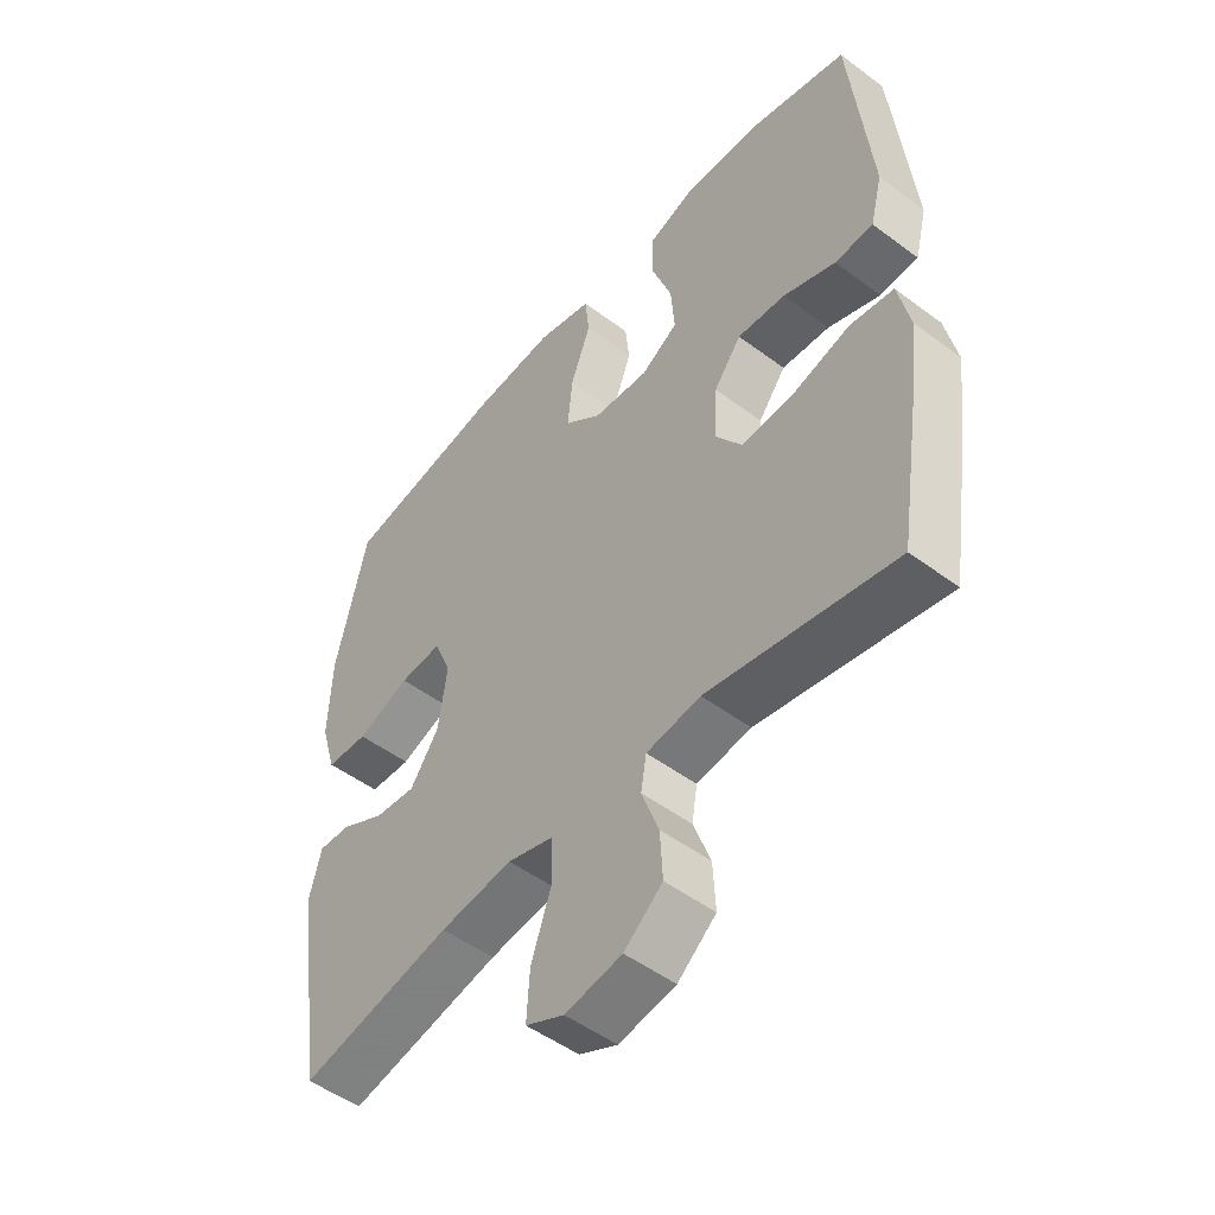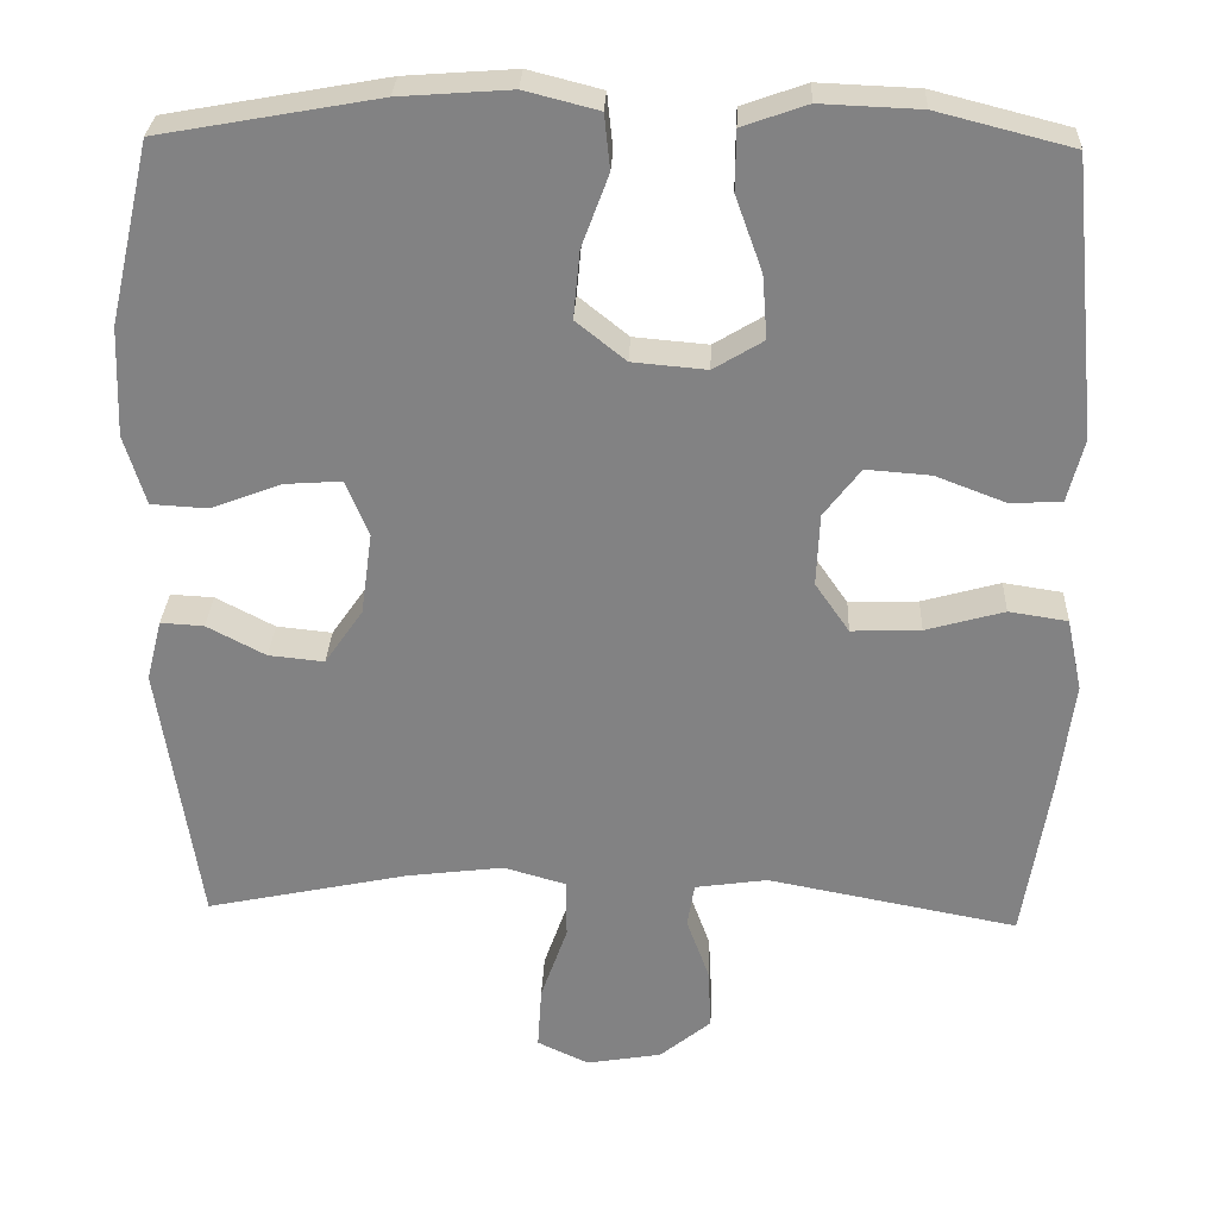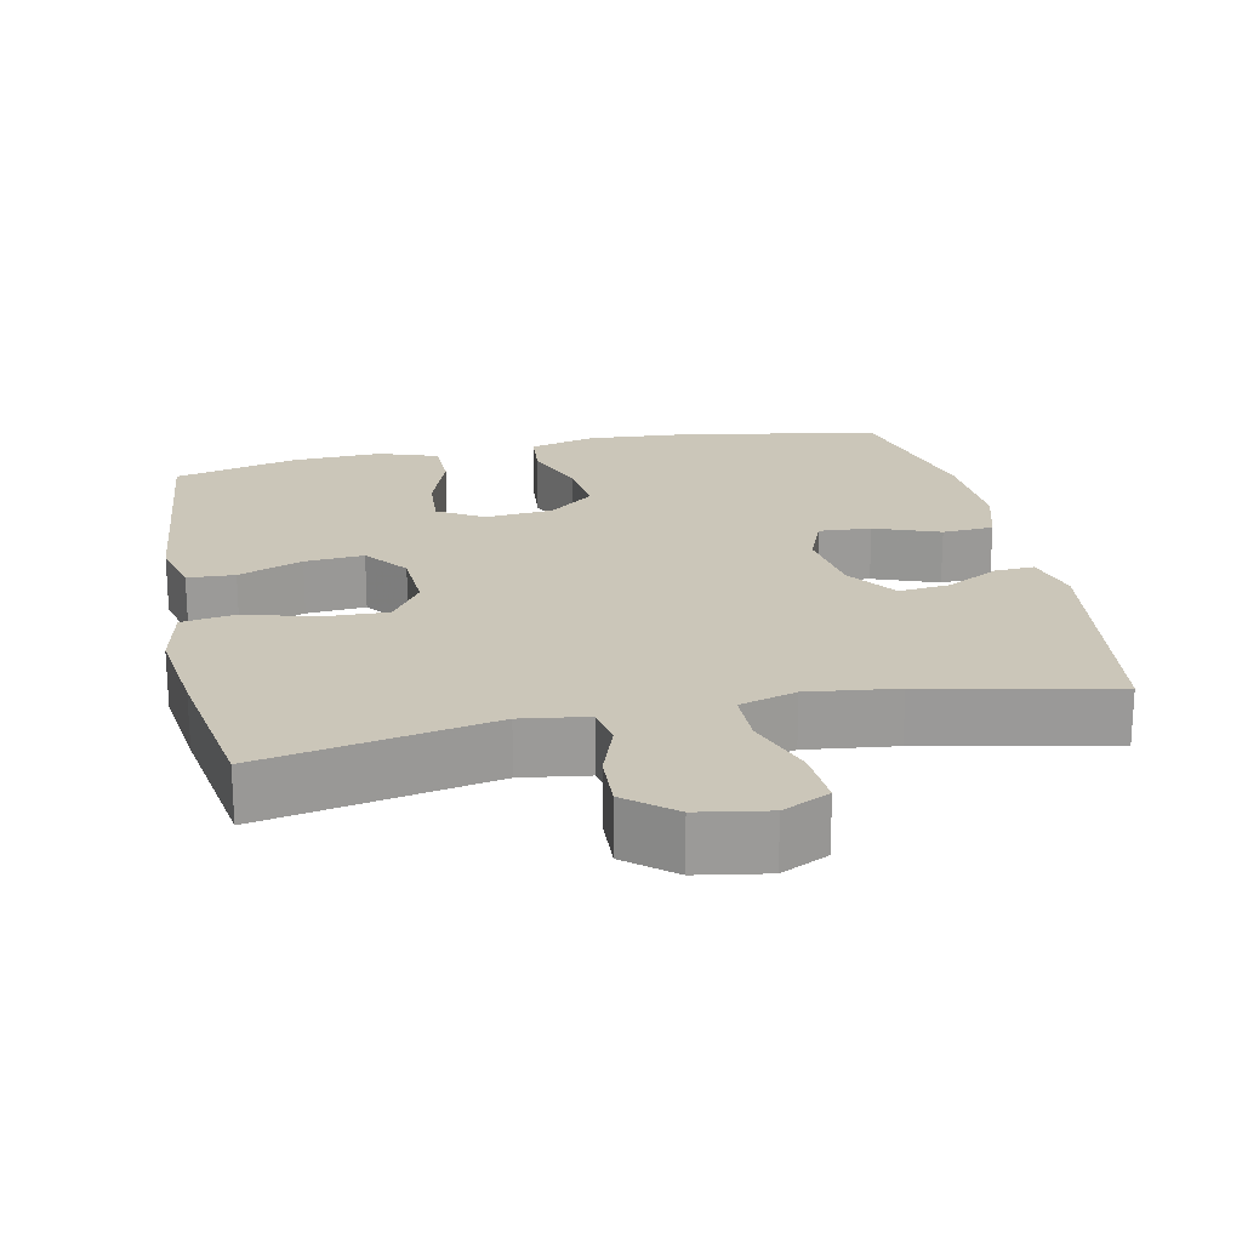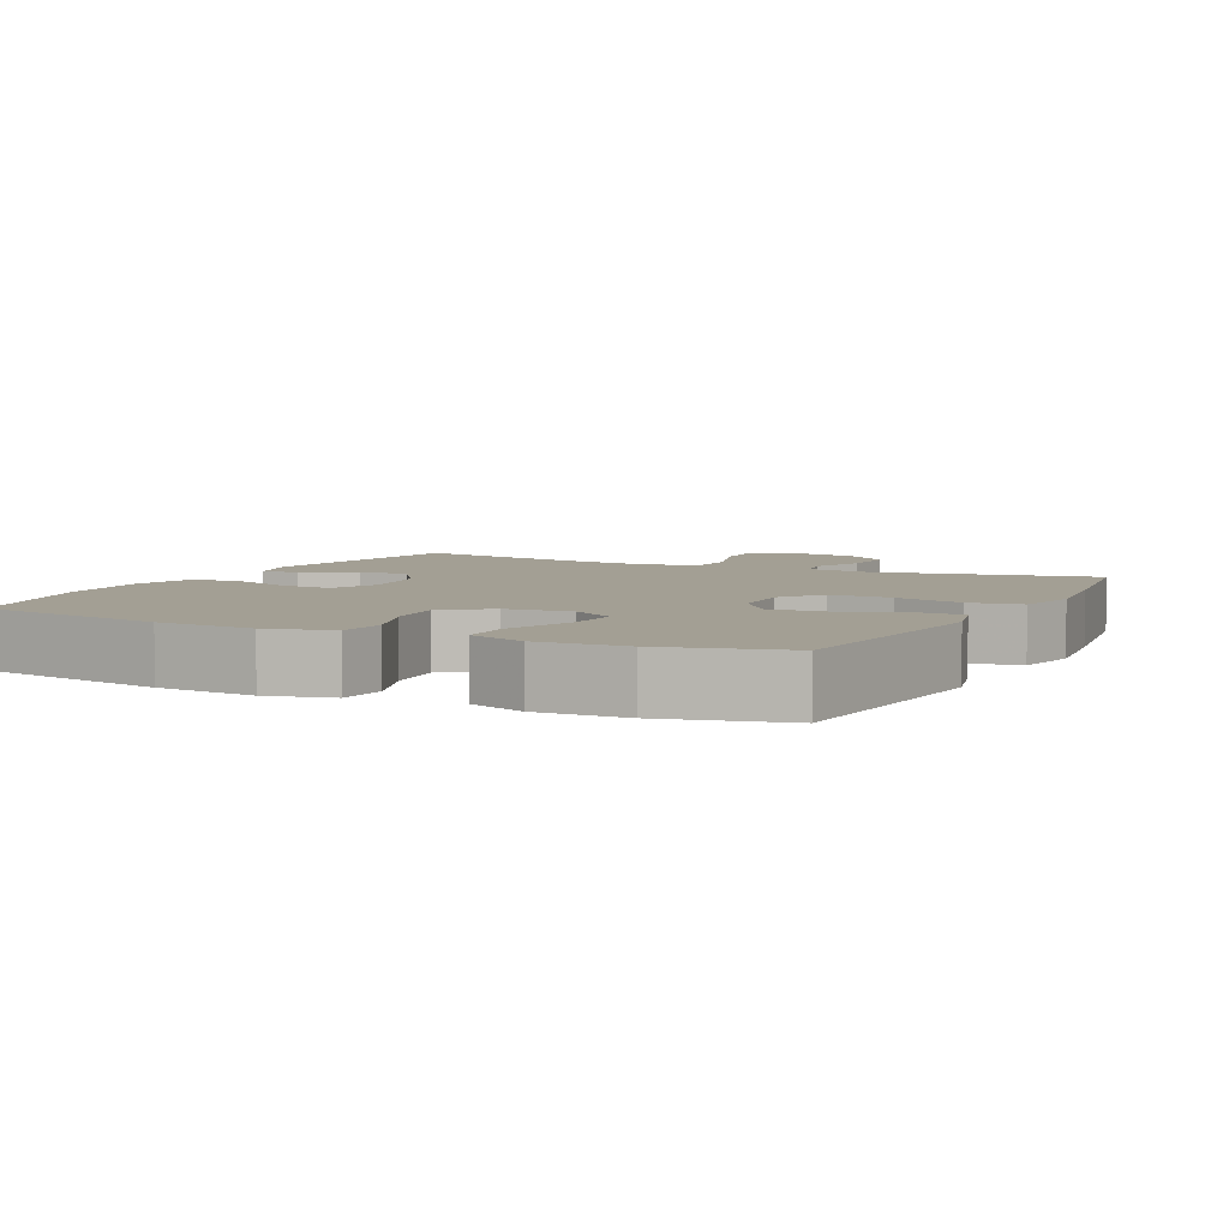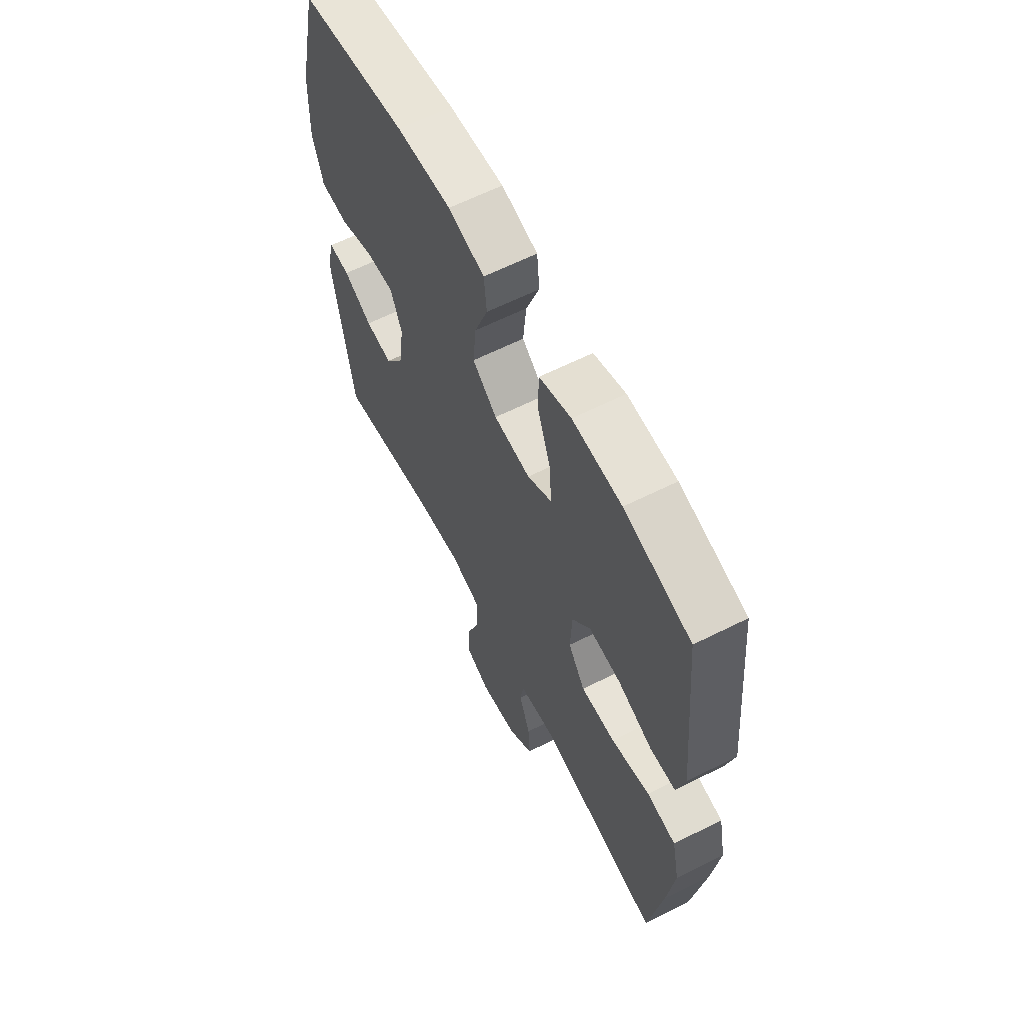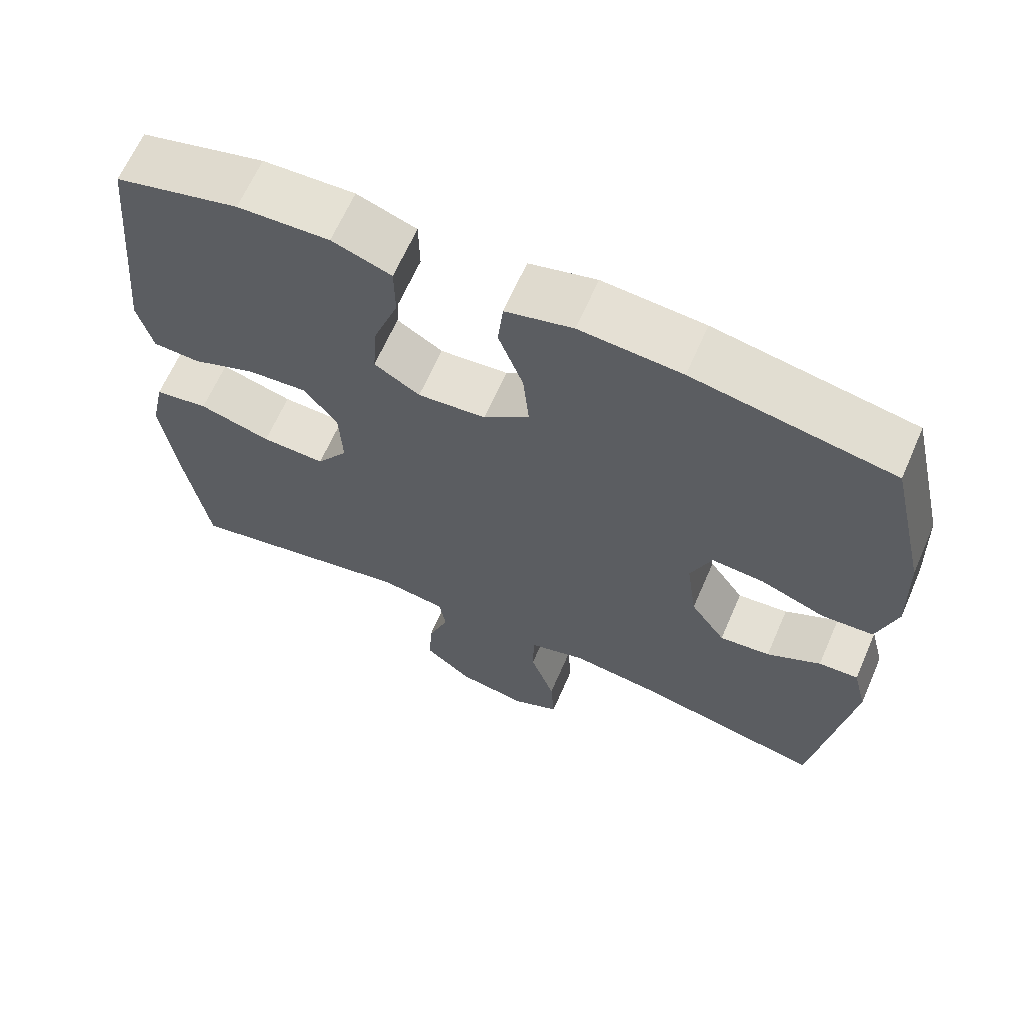
<metadata>
{"format":"obj","ext":"obj","renderer":"f3d","projection":"perspective","resolution":1024,"background":"white","views":[{"elev":-50.5,"azim":50.7,"up":"+Z"},{"elev":28.9,"azim":2.4,"up":"+Z"},{"elev":20.9,"azim":168.0,"up":"+Y"},{"elev":5.3,"azim":26.5,"up":"+Y"},{"elev":62.7,"azim":63.1,"up":"+Z"},{"elev":65.0,"azim":-156.4,"up":"+Z"}]}
</metadata>
<code>
v 0.5 0.07 0.5
v 0.521 0.07 0.284
v 0.533 0.07 0.162
v 0.513 0.07 0.084
v 0.45 0.07 0.081
v 0.364 0.07 0.114
v 0.285 0.07 0.12
v 0.24 0.07 0.061
v 0.236 0.07 -0.028
v 0.278 0.07 -0.089
v 0.363 0.07 -0.086
v 0.459 0.07 -0.059
v 0.531 0.07 -0.07
v 0.55 0.07 -0.159
v 0.533 0.07 -0.292
v 0.5 0.07 -0.5
v 0.193 0.07 -0.441
v 0.104 0.07 -0.454
v 0.095 0.07 -0.508
v 0.123 0.07 -0.585
v 0.127 0.07 -0.661
v 0.064 0.07 -0.713
v -0.029 0.07 -0.729
v -0.092 0.07 -0.699
v -0.087 0.07 -0.621
v -0.054 0.07 -0.527
v -0.055 0.07 -0.454
v -0.131 0.07 -0.432
v -0.25 0.07 -0.447
v -0.5 0.07 -0.5
v -0.549 0.07 -0.172
v -0.53 0.07 -0.097
v -0.477 0.07 -0.1
v -0.405 0.07 -0.138
v -0.337 0.07 -0.145
v -0.29 0.07 -0.077
v -0.276 0.07 0.024
v -0.304 0.07 0.093
v -0.374 0.07 0.088
v -0.461 0.07 0.055
v -0.53 0.07 0.059
v -0.556 0.07 0.145
v -0.551 0.07 0.279
v -0.5 0.07 0.5
v -0.233 0.07 0.548
v -0.097 0.07 0.558
v -0.007 0.07 0.535
v 0 0.07 0.468
v -0.033 0.07 0.379
v -0.041 0.07 0.296
v 0.02 0.07 0.247
v 0.111 0.07 0.239
v 0.172 0.07 0.276
v 0.166 0.07 0.354
v 0.133 0.07 0.446
v 0.134 0.07 0.519
v 0.213 0.07 0.547
v 0.335 0.07 0.542
v 0.5 0 0.5
v 0.521 0 0.284
v 0.533 0 0.162
v 0.513 0 0.084
v 0.45 0 0.081
v 0.364 0 0.114
v 0.285 0 0.12
v 0.24 0 0.061
v 0.236 0 -0.028
v 0.278 0 -0.089
v 0.363 0 -0.086
v 0.459 0 -0.059
v 0.531 0 -0.07
v 0.55 0 -0.159
v 0.533 0 -0.292
v 0.5 0 -0.5
v 0.193 0 -0.441
v 0.104 0 -0.454
v 0.095 0 -0.508
v 0.123 0 -0.585
v 0.127 0 -0.661
v 0.064 0 -0.713
v -0.029 0 -0.729
v -0.092 0 -0.699
v -0.087 0 -0.621
v -0.054 0 -0.527
v -0.055 0 -0.454
v -0.131 0 -0.432
v -0.25 0 -0.447
v -0.5 0 -0.5
v -0.549 0 -0.172
v -0.53 0 -0.097
v -0.477 0 -0.1
v -0.405 0 -0.138
v -0.337 0 -0.145
v -0.29 0 -0.077
v -0.276 0 0.024
v -0.304 0 0.093
v -0.374 0 0.088
v -0.461 0 0.055
v -0.53 0 0.059
v -0.556 0 0.145
v -0.551 0 0.279
v -0.5 0 0.5
v -0.233 0 0.548
v -0.097 0 0.558
v -0.007 0 0.535
v 0 0 0.468
v -0.033 0 0.379
v -0.041 0 0.296
v 0.02 0 0.247
v 0.111 0 0.239
v 0.172 0 0.276
v 0.166 0 0.354
v 0.133 0 0.446
v 0.134 0 0.519
v 0.213 0 0.547
v 0.335 0 0.542
f 57 58 1 2
f 54 55 56 57
f 53 54 57 2
f 52 53 2 3
f 51 52 3 4
f 46 47 48 49
f 46 49 50
f 45 46 50
f 44 45 50
f 43 44 50 51
f 39 40 41 42
f 38 39 42 43
f 31 32 33 34
f 29 30 31 34
f 28 29 34 35
f 27 28 35 36
f 23 24 25 26
f 23 26 27
f 22 23 27
f 19 20 21 22
f 19 22 27
f 18 19 27 36
f 14 15 16 17
f 11 12 13 14
f 10 11 14 17
f 9 10 17 18
f 51 4 5 6
f 51 6 7
f 38 43 51 7
f 37 38 7 8
f 18 36 37
f 8 9 18 37
f 60 59 116 115
f 115 114 113 112
f 60 115 112 111
f 61 60 111 110
f 62 61 110 109
f 107 106 105 104
f 108 107 104
f 108 104 103
f 108 103 102
f 109 108 102 101
f 100 99 98 97
f 101 100 97 96
f 92 91 90 89
f 92 89 88 87
f 93 92 87 86
f 94 93 86 85
f 84 83 82 81
f 85 84 81
f 85 81 80
f 80 79 78 77
f 85 80 77
f 94 85 77 76
f 75 74 73 72
f 72 71 70 69
f 75 72 69 68
f 76 75 68 67
f 64 63 62 109
f 65 64 109
f 65 109 101 96
f 66 65 96 95
f 95 94 76
f 95 76 67 66
f 1 59 60 2
f 2 60 61 3
f 3 61 62 4
f 4 62 63 5
f 5 63 64 6
f 6 64 65 7
f 7 65 66 8
f 8 66 67 9
f 9 67 68 10
f 10 68 69 11
f 11 69 70 12
f 12 70 71 13
f 13 71 72 14
f 14 72 73 15
f 15 73 74 16
f 16 74 75 17
f 17 75 76 18
f 18 76 77 19
f 19 77 78 20
f 20 78 79 21
f 21 79 80 22
f 22 80 81 23
f 23 81 82 24
f 24 82 83 25
f 25 83 84 26
f 26 84 85 27
f 27 85 86 28
f 28 86 87 29
f 29 87 88 30
f 30 88 89 31
f 31 89 90 32
f 32 90 91 33
f 33 91 92 34
f 34 92 93 35
f 35 93 94 36
f 36 94 95 37
f 37 95 96 38
f 38 96 97 39
f 39 97 98 40
f 40 98 99 41
f 41 99 100 42
f 42 100 101 43
f 43 101 102 44
f 44 102 103 45
f 45 103 104 46
f 46 104 105 47
f 47 105 106 48
f 48 106 107 49
f 49 107 108 50
f 50 108 109 51
f 51 109 110 52
f 52 110 111 53
f 53 111 112 54
f 54 112 113 55
f 55 113 114 56
f 56 114 115 57
f 57 115 116 58
f 58 116 59 1

</code>
